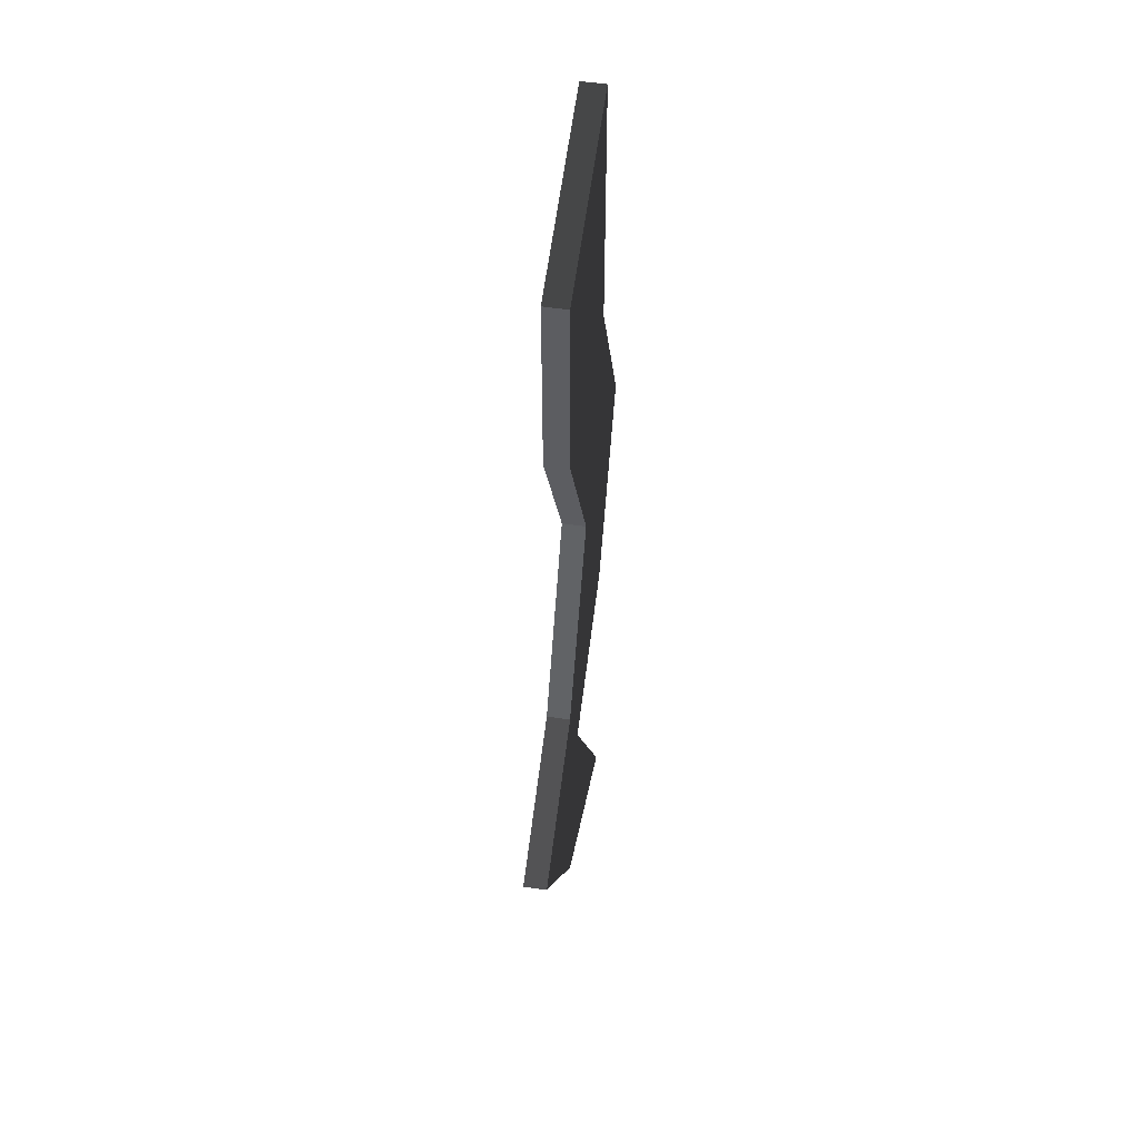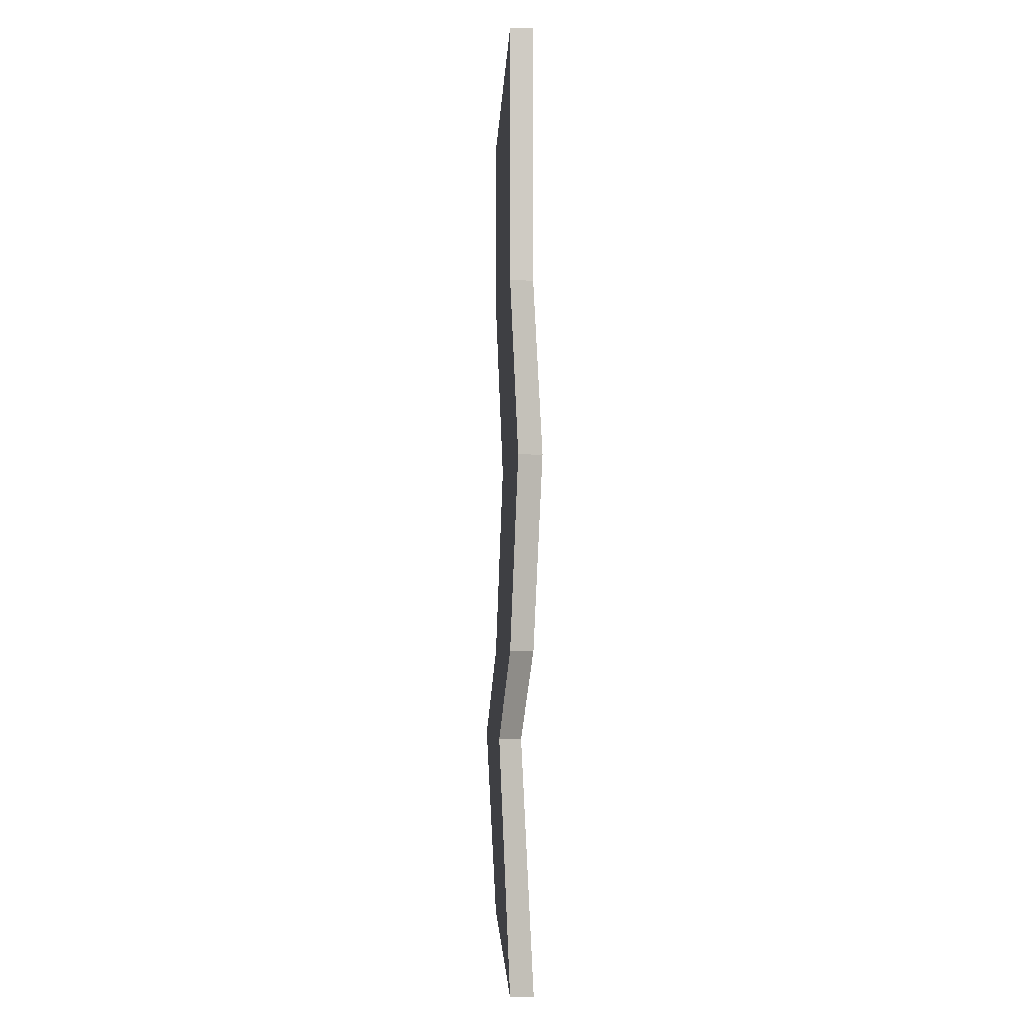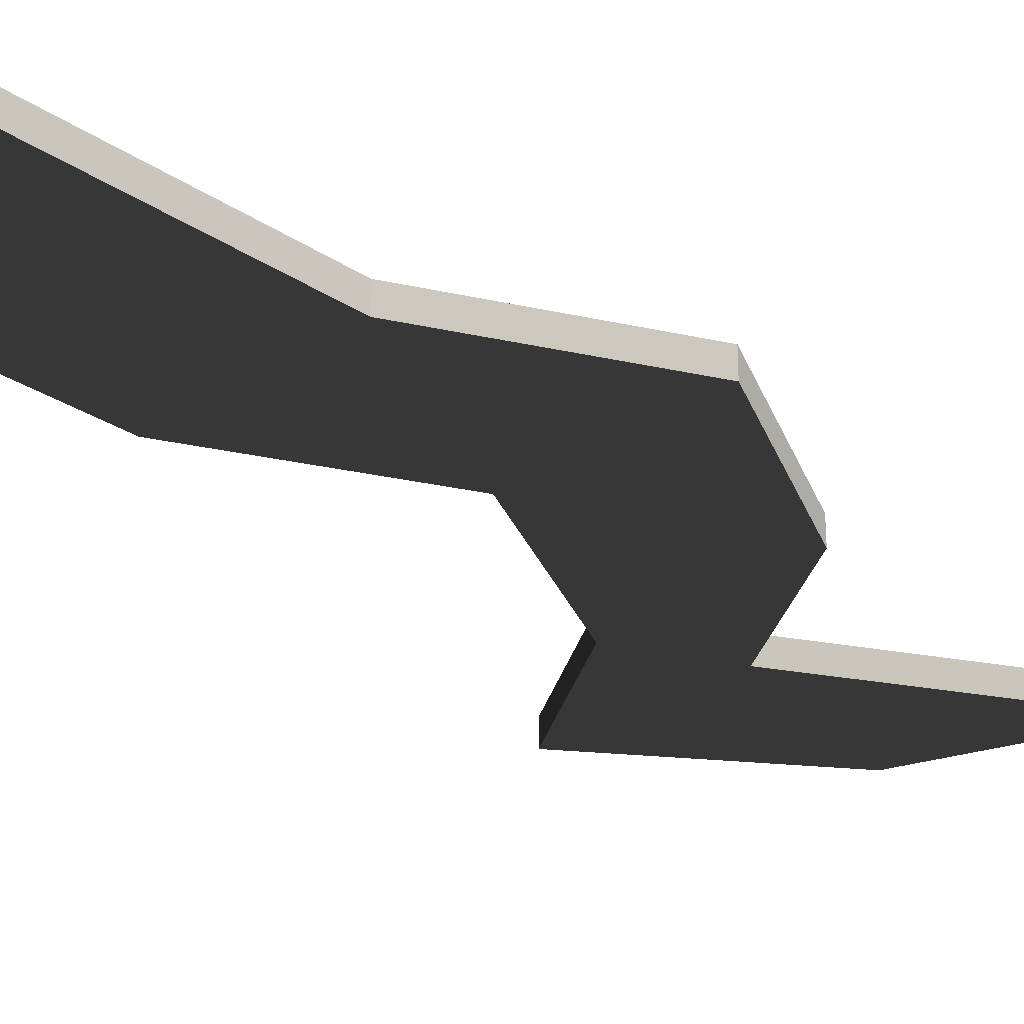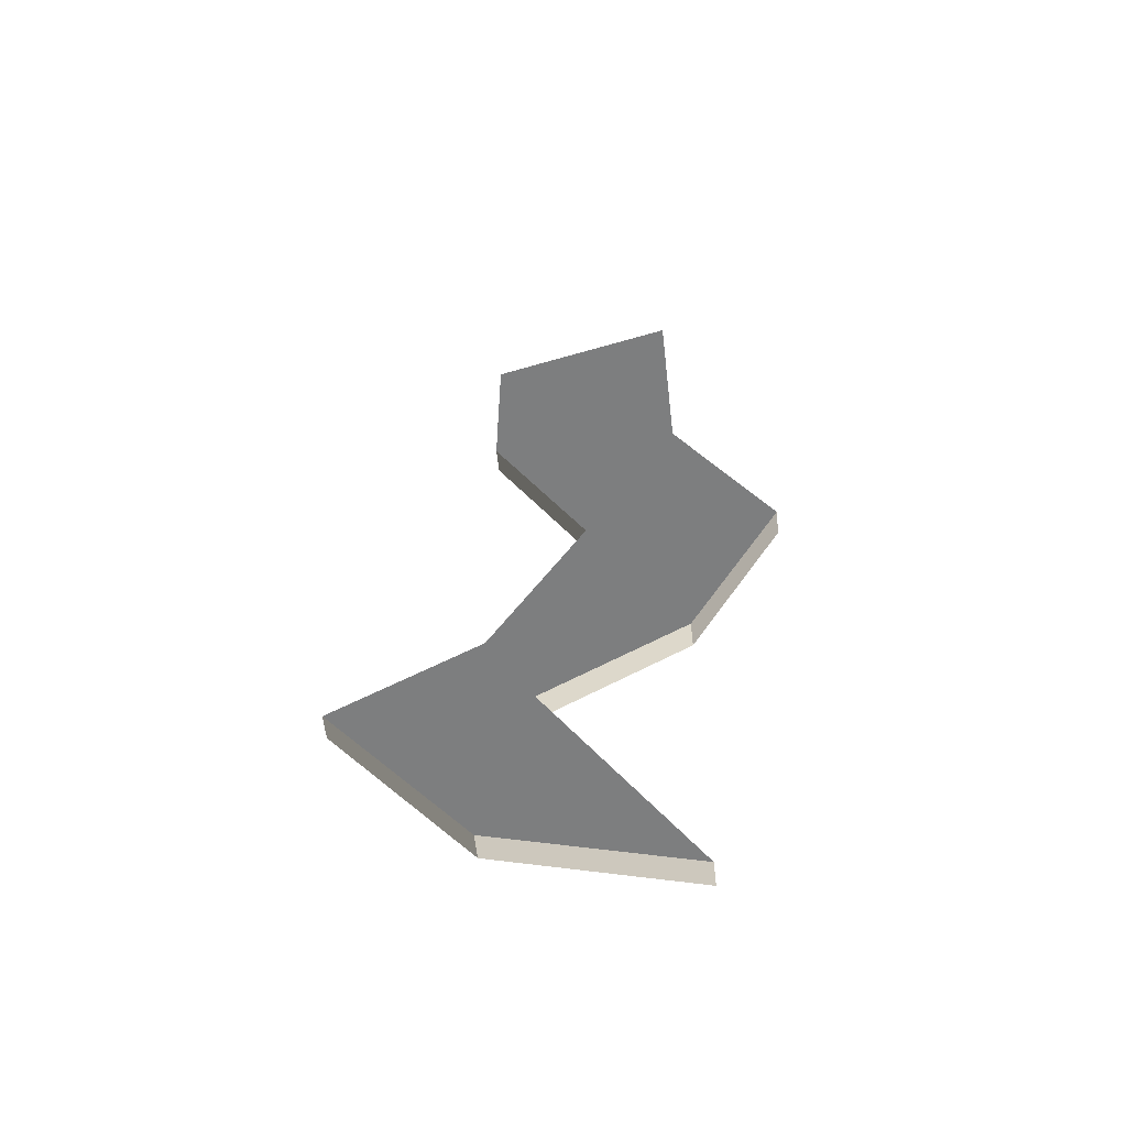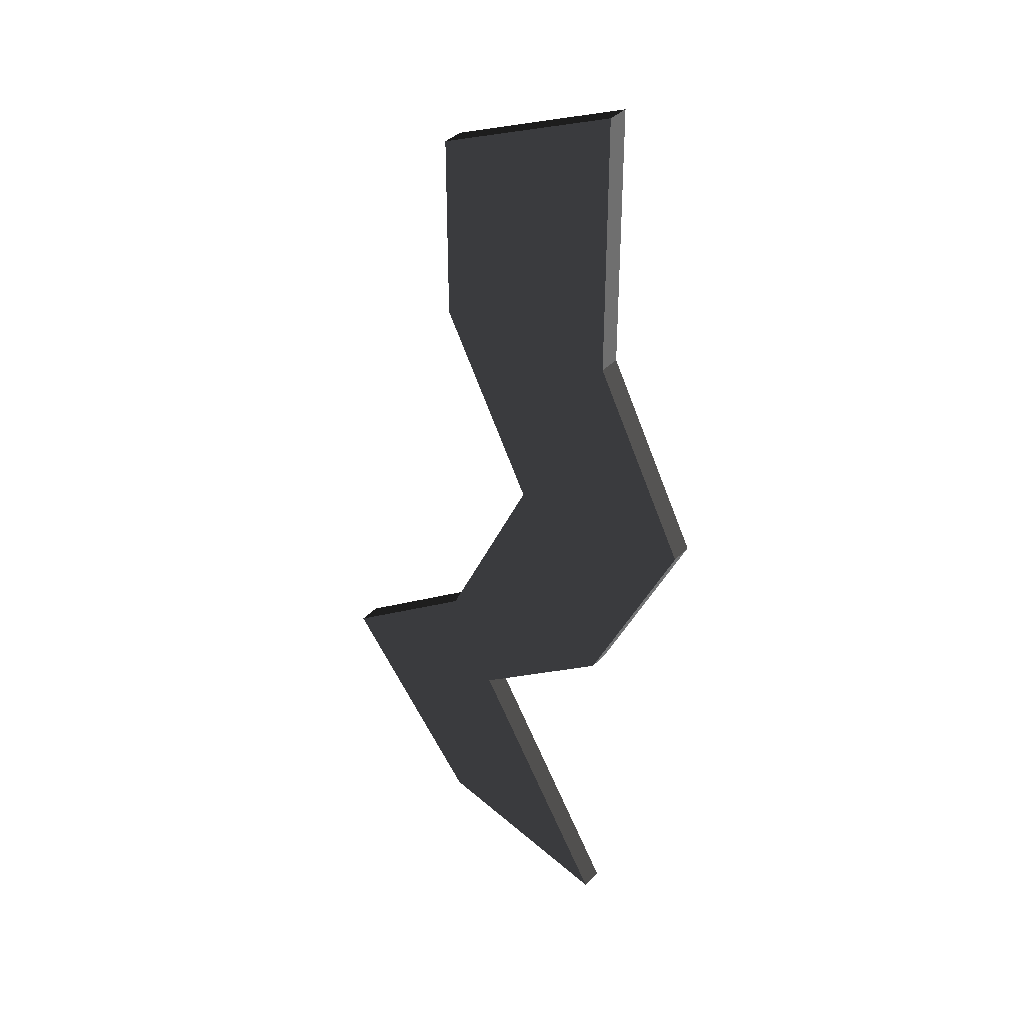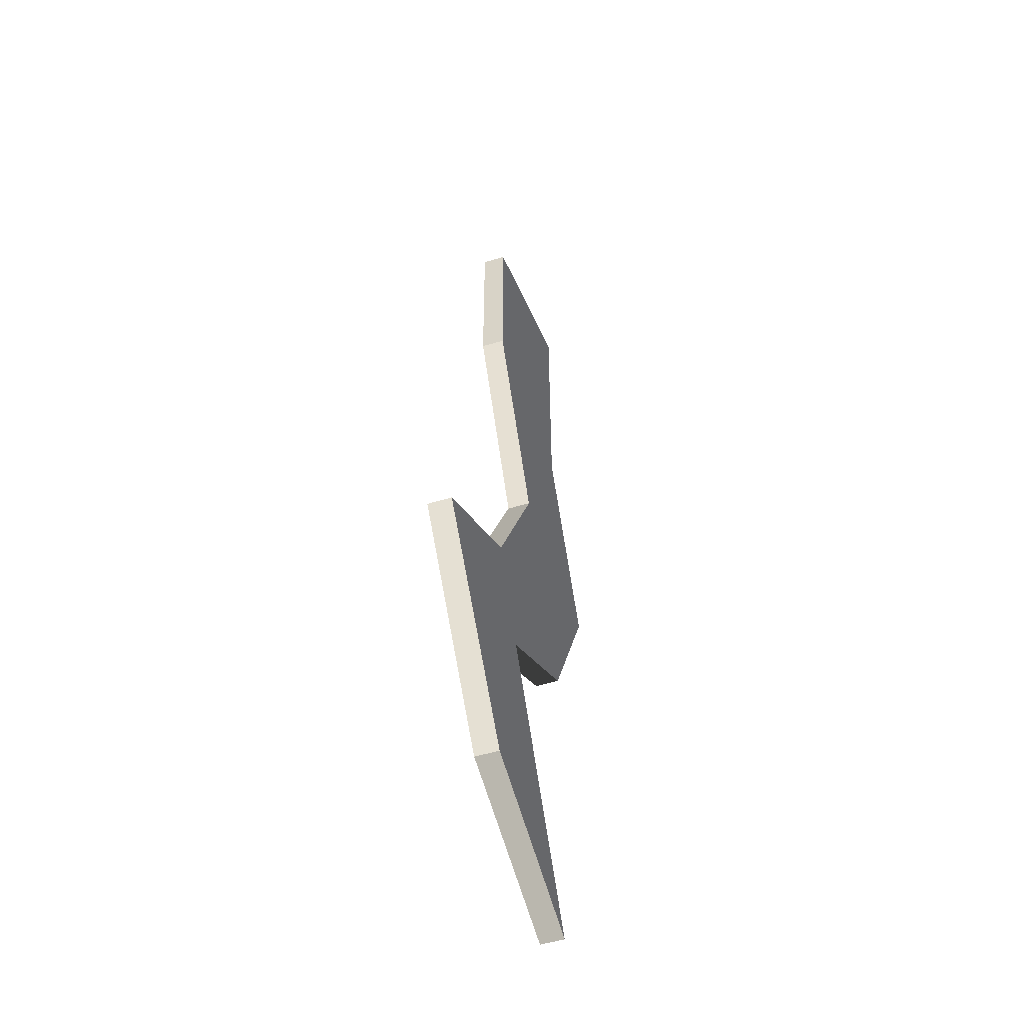
<metadata>
{"format":"obj","ext":"obj","renderer":"f3d","projection":"perspective","resolution":1024,"background":"white","views":[{"elev":51.1,"azim":-80.6,"up":"+Z"},{"elev":-4.3,"azim":85.2,"up":"+Z"},{"elev":-27.6,"azim":44.3,"up":"+Y"},{"elev":-59.3,"azim":6.4,"up":"+Z"},{"elev":36.2,"azim":36.4,"up":"+Z"},{"elev":-52.2,"azim":-71.9,"up":"+Z"}]}
</metadata>
<code>
v 0.4883 0.2441 0.824
v 4.395 0.2441 0.824
v 0.4883 -0.2441 0.824
v 4.395 -0.2441 0.824
v 2.441 0.2441 -3.082
v -1.465 0.2441 -3.082
v 2.441 -0.2441 -3.082
v -1.465 -0.2441 -3.082
v -0.4883 0.2441 -5.036
v -4.395 0.2441 -5.036
v -1.465 0.2441 -8.942
v 2.441 0.2441 -10.19
v -0.4883 -0.2441 -5.036
v -4.395 -0.2441 -5.036
v -1.465 -0.2441 -8.942
v 2.441 -0.2441 -10.19
v 2.441 0.2441 10.19
v -1.465 0.2441 8.637
v -1.465 0.2441 4.73
v 2.441 0.2441 4.73
v 2.441 -0.2441 10.19
v -1.465 -0.2441 8.637
v -1.465 -0.2441 4.73
v 2.441 -0.2441 4.73
f 2 6 1
f 2 5 6
f 1 8 3
f 1 6 8
f 5 4 7
f 5 2 4
f 4 8 7
f 4 3 8
f 20 1 19
f 20 2 1
f 19 3 23
f 19 1 3
f 2 24 4
f 2 20 24
f 24 3 4
f 24 23 3
f 5 10 6
f 5 9 10
f 6 14 8
f 6 10 14
f 9 7 13
f 9 5 7
f 7 14 13
f 7 8 14
f 9 11 10
f 9 12 11
f 10 15 14
f 10 11 15
f 11 16 15
f 11 12 16
f 12 13 16
f 12 9 13
f 13 15 16
f 13 14 15
f 17 19 18
f 17 20 19
f 17 22 21
f 17 18 22
f 18 23 22
f 18 19 23
f 20 21 24
f 20 17 21
f 21 23 24
f 21 22 23

</code>
